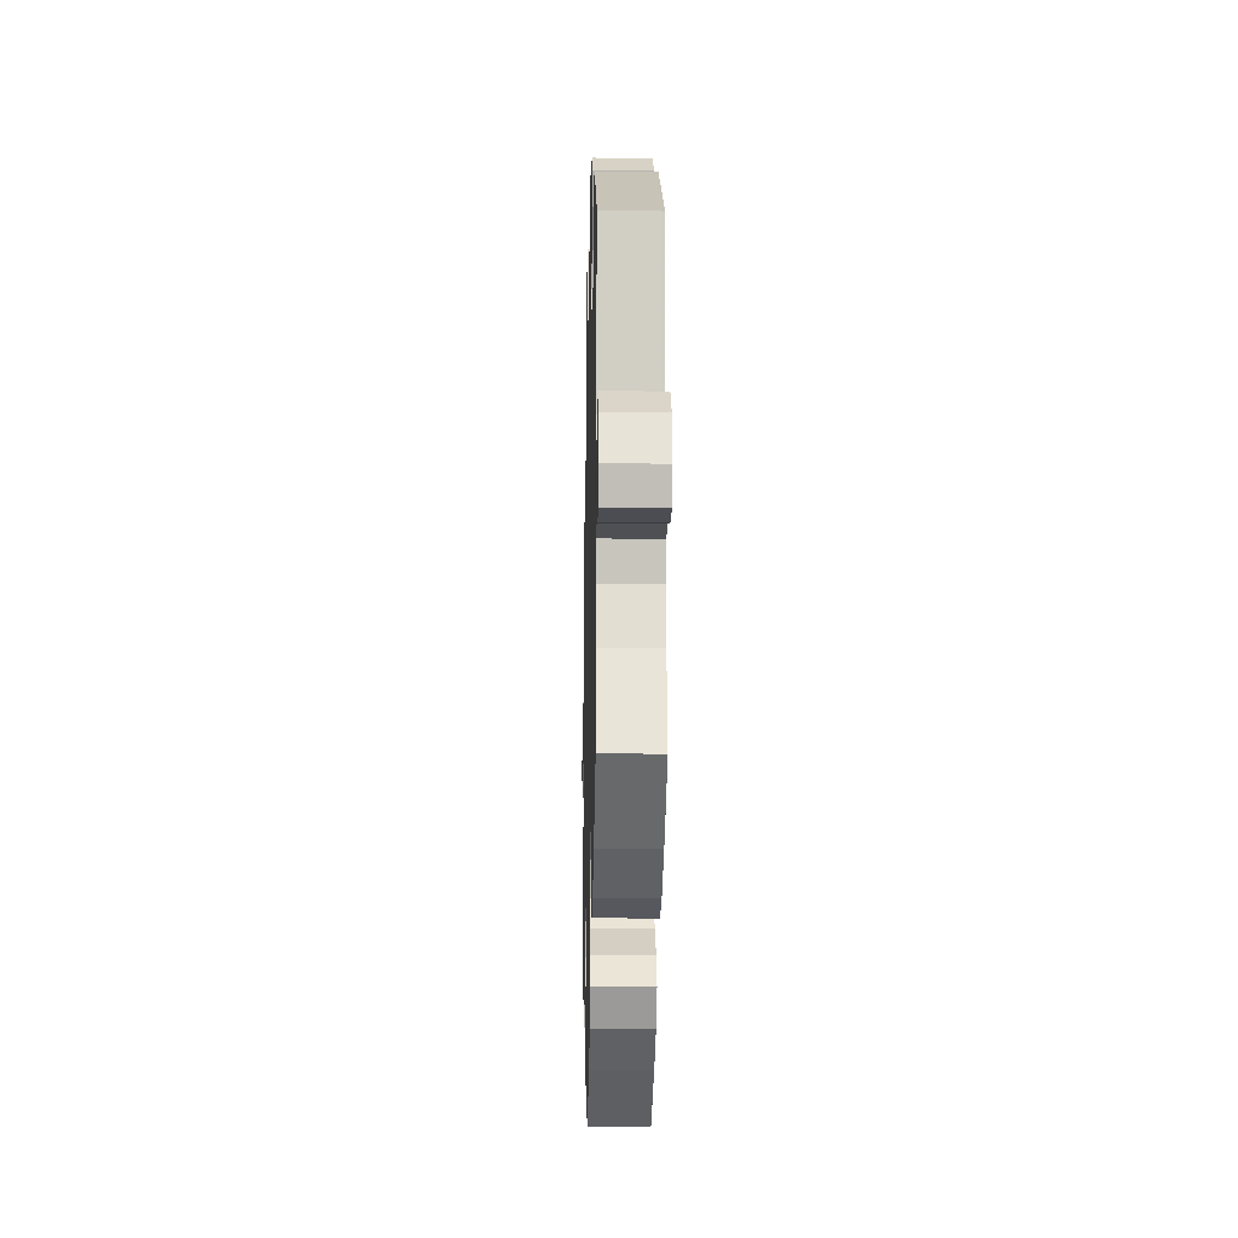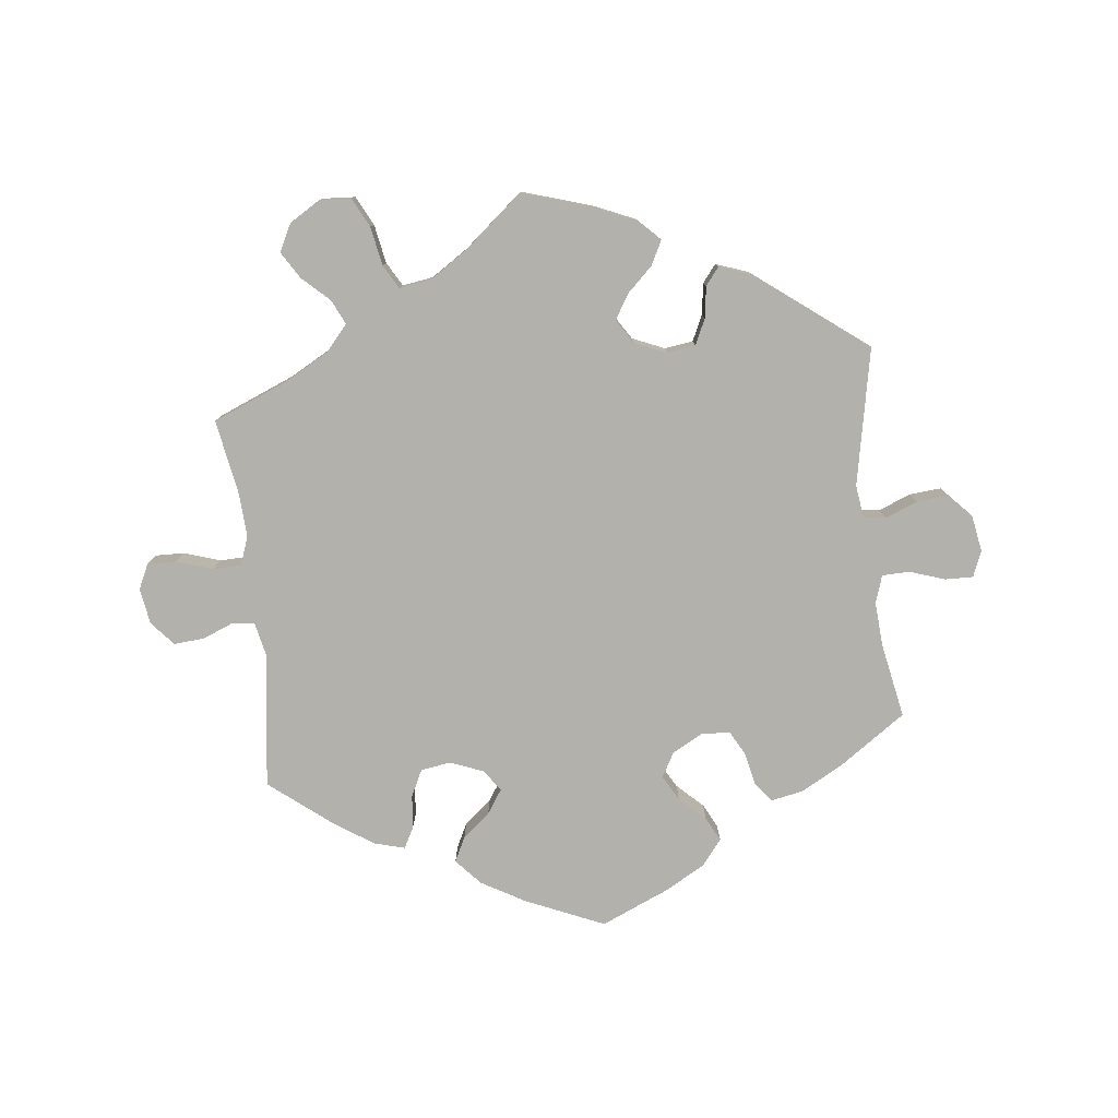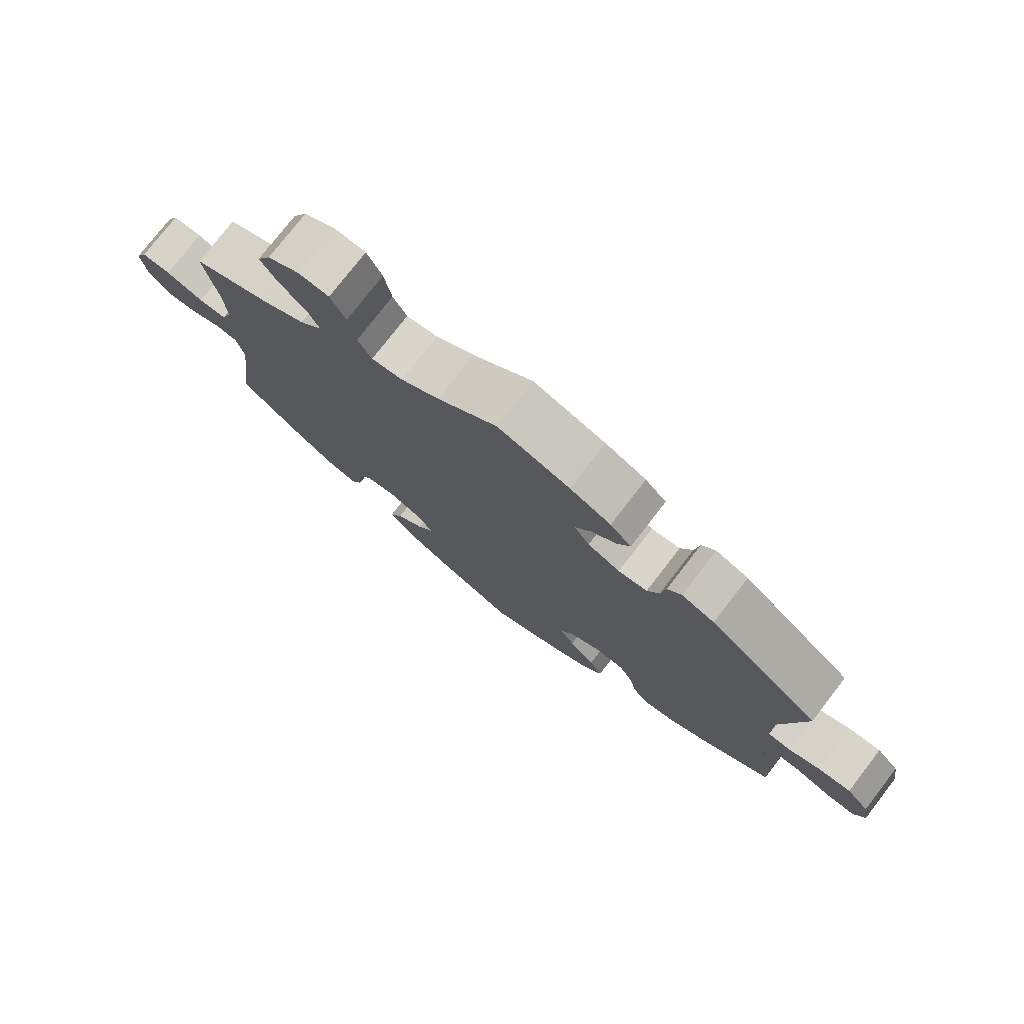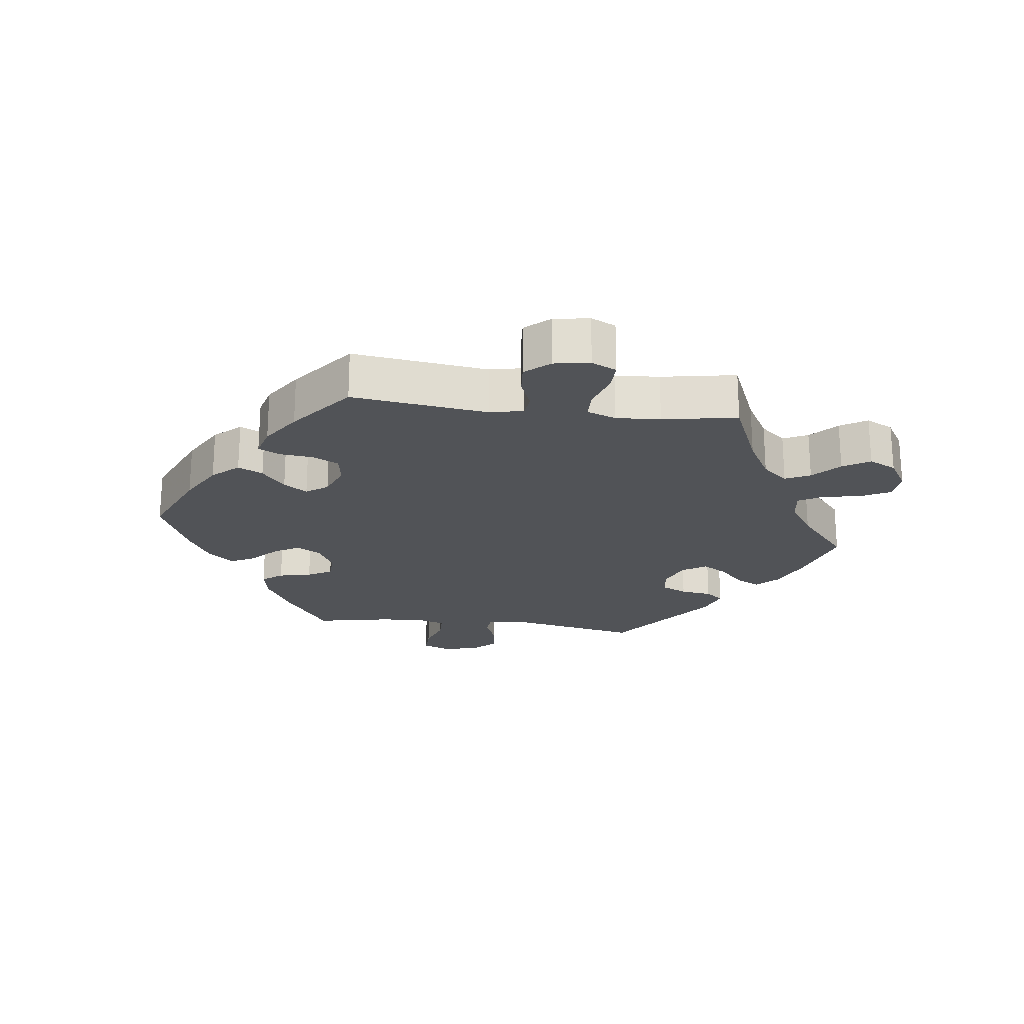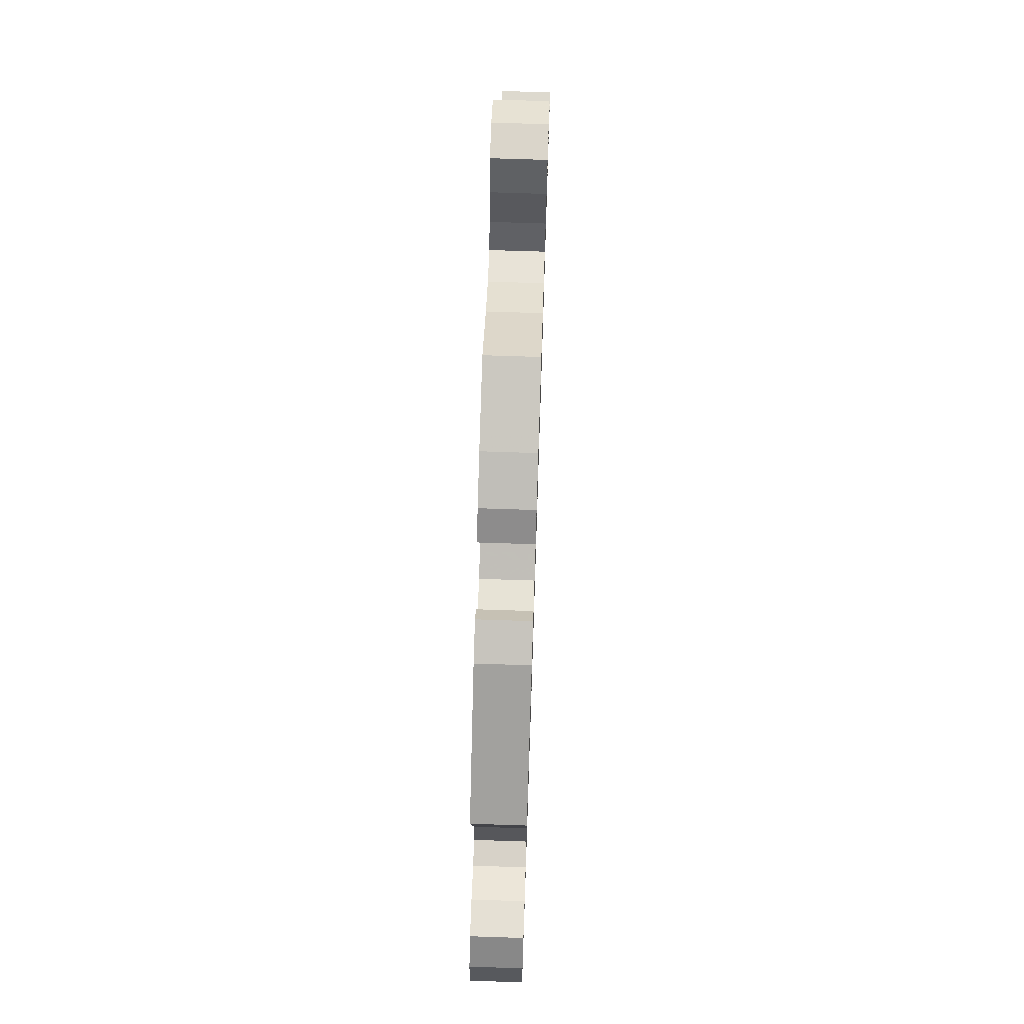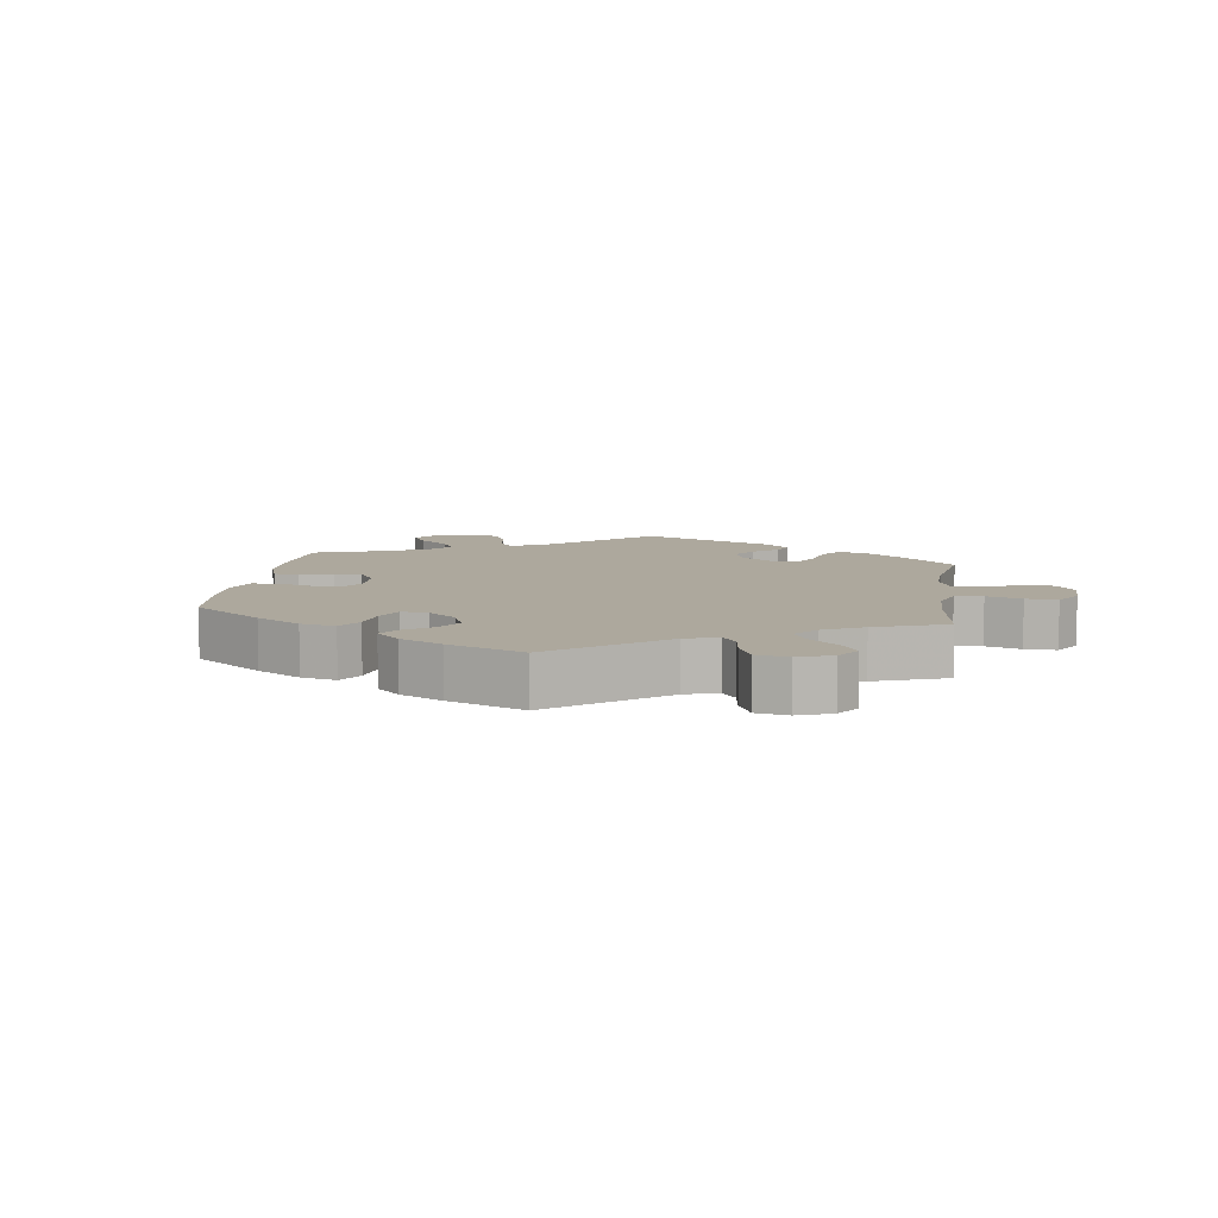
<metadata>
{"format":"obj","ext":"obj","renderer":"f3d","projection":"perspective","resolution":1024,"background":"white","views":[{"elev":-17.8,"azim":88.6,"up":"+Z"},{"elev":-79.1,"azim":6.4,"up":"+Y"},{"elev":76.7,"azim":37.7,"up":"+Z"},{"elev":-22.1,"azim":-97.1,"up":"+Y"},{"elev":70.5,"azim":91.9,"up":"+Z"},{"elev":8.7,"azim":-111.8,"up":"+Y"}]}
</metadata>
<code>
v 0.46 0.07 0.081
v 0.467 0.07 0.03
v 0.501 0.07 0.026
v 0.55 0.07 0.046
v 0.599 0.07 0.05
v 0.633 0.07 0.014
v 0.643 0.07 -0.042
v 0.627 0.07 -0.081
v 0.584 0.07 -0.08
v 0.53 0.07 -0.062
v 0.488 0.07 -0.063
v 0.474 0.07 -0.106
v 0.479 0.07 -0.174
v 0.501 0.07 -0.288
v 0.4 0.07 -0.358
v 0.335 0.07 -0.394
v 0.284 0.07 -0.404
v 0.261 0.07 -0.373
v 0.25 0.07 -0.323
v 0.23 0.07 -0.286
v 0.186 0.07 -0.284
v 0.139 0.07 -0.309
v 0.118 0.07 -0.347
v 0.14 0.07 -0.385
v 0.179 0.07 -0.422
v 0.198 0.07 -0.459
v 0.167 0.07 -0.498
v 0.107 0.07 -0.532
v 0.001 0.07 -0.578
v -0.119 0.07 -0.526
v -0.186 0.07 -0.488
v -0.222 0.07 -0.448
v -0.203 0.07 -0.41
v -0.161 0.07 -0.375
v -0.137 0.07 -0.339
v -0.16 0.07 -0.306
v -0.211 0.07 -0.286
v -0.257 0.07 -0.293
v -0.277 0.07 -0.334
v -0.282 0.07 -0.385
v -0.299 0.07 -0.417
v -0.346 0.07 -0.404
v -0.405 0.07 -0.365
v -0.501 0.07 -0.289
v -0.474 0.07 -0.081
v -0.485 0.07 -0.03
v -0.519 0.07 -0.026
v -0.566 0.07 -0.045
v -0.613 0.07 -0.049
v -0.645 0.07 -0.012
v -0.654 0.07 0.043
v -0.636 0.07 0.081
v -0.592 0.07 0.08
v -0.536 0.07 0.062
v -0.493 0.07 0.063
v -0.477 0.07 0.107
v -0.481 0.07 0.175
v -0.501 0.07 0.289
v -0.385 0.07 0.337
v -0.318 0.07 0.374
v -0.284 0.07 0.413
v -0.302 0.07 0.451
v -0.343 0.07 0.489
v -0.368 0.07 0.53
v -0.347 0.07 0.572
v -0.299 0.07 0.601
v -0.252 0.07 0.598
v -0.229 0.07 0.553
v -0.218 0.07 0.494
v -0.197 0.07 0.457
v -0.15 0.07 0.464
v -0.092 0.07 0.502
v -0.001 0.07 0.578
v 0.108 0.07 0.544
v 0.17 0.07 0.517
v 0.202 0.07 0.485
v 0.183 0.07 0.448
v 0.144 0.07 0.411
v 0.121 0.07 0.373
v 0.144 0.07 0.337
v 0.193 0.07 0.316
v 0.237 0.07 0.322
v 0.255 0.07 0.361
v 0.262 0.07 0.409
v 0.283 0.07 0.436
v 0.333 0.07 0.418
v 0.501 0.07 0.29
v 0.46 0 0.081
v 0.467 0 0.03
v 0.501 0 0.026
v 0.55 0 0.046
v 0.599 0 0.05
v 0.633 0 0.014
v 0.643 0 -0.042
v 0.627 0 -0.081
v 0.584 0 -0.08
v 0.53 0 -0.062
v 0.488 0 -0.063
v 0.474 0 -0.106
v 0.479 0 -0.174
v 0.501 0 -0.288
v 0.4 0 -0.358
v 0.335 0 -0.394
v 0.284 0 -0.404
v 0.261 0 -0.373
v 0.25 0 -0.323
v 0.23 0 -0.286
v 0.186 0 -0.284
v 0.139 0 -0.309
v 0.118 0 -0.347
v 0.14 0 -0.385
v 0.179 0 -0.422
v 0.198 0 -0.459
v 0.167 0 -0.498
v 0.107 0 -0.532
v 0.001 0 -0.578
v -0.119 0 -0.526
v -0.186 0 -0.488
v -0.222 0 -0.448
v -0.203 0 -0.41
v -0.161 0 -0.375
v -0.137 0 -0.339
v -0.16 0 -0.306
v -0.211 0 -0.286
v -0.257 0 -0.293
v -0.277 0 -0.334
v -0.282 0 -0.385
v -0.299 0 -0.417
v -0.346 0 -0.404
v -0.405 0 -0.365
v -0.501 0 -0.289
v -0.474 0 -0.081
v -0.485 0 -0.03
v -0.519 0 -0.026
v -0.566 0 -0.045
v -0.613 0 -0.049
v -0.645 0 -0.012
v -0.654 0 0.043
v -0.636 0 0.081
v -0.592 0 0.08
v -0.536 0 0.062
v -0.493 0 0.063
v -0.477 0 0.107
v -0.481 0 0.175
v -0.501 0 0.289
v -0.385 0 0.337
v -0.318 0 0.374
v -0.284 0 0.413
v -0.302 0 0.451
v -0.343 0 0.489
v -0.368 0 0.53
v -0.347 0 0.572
v -0.299 0 0.601
v -0.252 0 0.598
v -0.229 0 0.553
v -0.218 0 0.494
v -0.197 0 0.457
v -0.15 0 0.464
v -0.092 0 0.502
v -0.001 0 0.578
v 0.108 0 0.544
v 0.17 0 0.517
v 0.202 0 0.485
v 0.183 0 0.448
v 0.144 0 0.411
v 0.121 0 0.373
v 0.144 0 0.337
v 0.193 0 0.316
v 0.237 0 0.322
v 0.255 0 0.361
v 0.262 0 0.409
v 0.283 0 0.436
v 0.333 0 0.418
v 0.501 0 0.29
f 86 87 1
f 83 84 85 86
f 82 83 86 1
f 81 82 1 2
f 80 81 2
f 75 76 77 78
f 75 78 79
f 72 73 74 75
f 71 72 75 79
f 70 71 79 80
f 66 67 68 69
f 66 69 70
f 65 66 70
f 62 63 64 65
f 61 62 65 70
f 60 61 70 80
f 57 58 59
f 56 57 59 60
f 55 56 60 80
f 51 52 53 54
f 51 54 55
f 50 51 55
f 47 48 49 50
f 47 50 55 80
f 42 43 44 45
f 42 45 46
f 39 40 41 42
f 38 39 42 46
f 37 38 46
f 36 37 46
f 31 32 33 34
f 31 34 35
f 30 31 35
f 29 30 35
f 28 29 35
f 27 28 35 36
f 24 25 26 27
f 23 24 27 36
f 16 17 18 19
f 16 19 20
f 13 14 15 16
f 12 13 16 20
f 11 12 20 21
f 7 8 9 10
f 7 10 11
f 6 7 11
f 3 4 5 6
f 3 6 11
f 2 3 11 21
f 46 47 80 2
f 22 23 36 46
f 2 21 22 46
f 88 174 173
f 173 172 171 170
f 88 173 170 169
f 89 88 169 168
f 89 168 167
f 165 164 163 162
f 166 165 162
f 162 161 160 159
f 166 162 159 158
f 167 166 158 157
f 156 155 154 153
f 157 156 153
f 157 153 152
f 152 151 150 149
f 157 152 149 148
f 167 157 148 147
f 146 145 144
f 147 146 144 143
f 167 147 143 142
f 141 140 139 138
f 142 141 138
f 142 138 137
f 137 136 135 134
f 167 142 137 134
f 132 131 130 129
f 133 132 129
f 129 128 127 126
f 133 129 126 125
f 133 125 124
f 133 124 123
f 121 120 119 118
f 122 121 118
f 122 118 117
f 122 117 116
f 122 116 115
f 123 122 115 114
f 114 113 112 111
f 123 114 111 110
f 106 105 104 103
f 107 106 103
f 103 102 101 100
f 107 103 100 99
f 108 107 99 98
f 97 96 95 94
f 98 97 94
f 98 94 93
f 93 92 91 90
f 98 93 90
f 108 98 90 89
f 89 167 134 133
f 133 123 110 109
f 133 109 108 89
f 1 88 89 2
f 2 89 90 3
f 3 90 91 4
f 4 91 92 5
f 5 92 93 6
f 6 93 94 7
f 7 94 95 8
f 8 95 96 9
f 9 96 97 10
f 10 97 98 11
f 11 98 99 12
f 12 99 100 13
f 13 100 101 14
f 14 101 102 15
f 15 102 103 16
f 16 103 104 17
f 17 104 105 18
f 18 105 106 19
f 19 106 107 20
f 20 107 108 21
f 21 108 109 22
f 22 109 110 23
f 23 110 111 24
f 24 111 112 25
f 25 112 113 26
f 26 113 114 27
f 27 114 115 28
f 28 115 116 29
f 29 116 117 30
f 30 117 118 31
f 31 118 119 32
f 32 119 120 33
f 33 120 121 34
f 34 121 122 35
f 35 122 123 36
f 36 123 124 37
f 37 124 125 38
f 38 125 126 39
f 39 126 127 40
f 40 127 128 41
f 41 128 129 42
f 42 129 130 43
f 43 130 131 44
f 44 131 132 45
f 45 132 133 46
f 46 133 134 47
f 47 134 135 48
f 48 135 136 49
f 49 136 137 50
f 50 137 138 51
f 51 138 139 52
f 52 139 140 53
f 53 140 141 54
f 54 141 142 55
f 55 142 143 56
f 56 143 144 57
f 57 144 145 58
f 58 145 146 59
f 59 146 147 60
f 60 147 148 61
f 61 148 149 62
f 62 149 150 63
f 63 150 151 64
f 64 151 152 65
f 65 152 153 66
f 66 153 154 67
f 67 154 155 68
f 68 155 156 69
f 69 156 157 70
f 70 157 158 71
f 71 158 159 72
f 72 159 160 73
f 73 160 161 74
f 74 161 162 75
f 75 162 163 76
f 76 163 164 77
f 77 164 165 78
f 78 165 166 79
f 79 166 167 80
f 80 167 168 81
f 81 168 169 82
f 82 169 170 83
f 83 170 171 84
f 84 171 172 85
f 85 172 173 86
f 86 173 174 87
f 87 174 88 1

</code>
